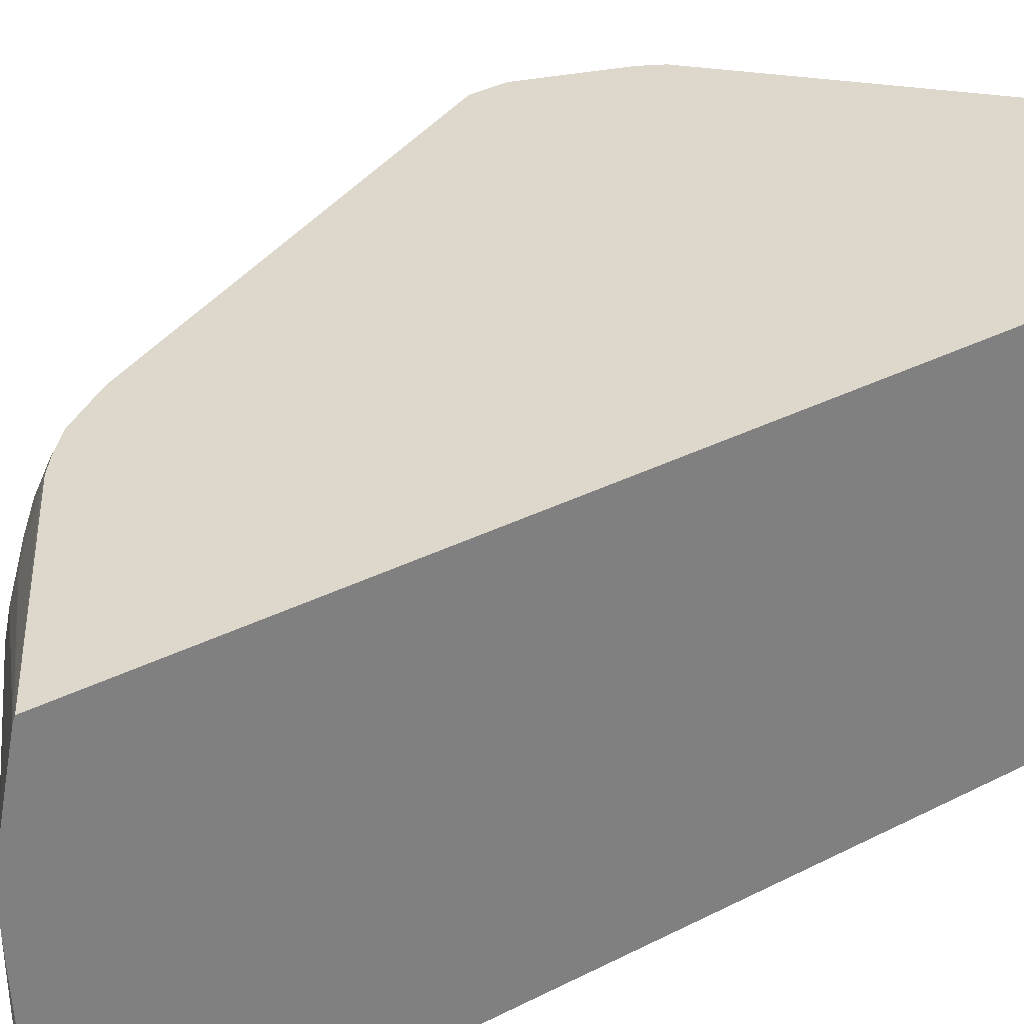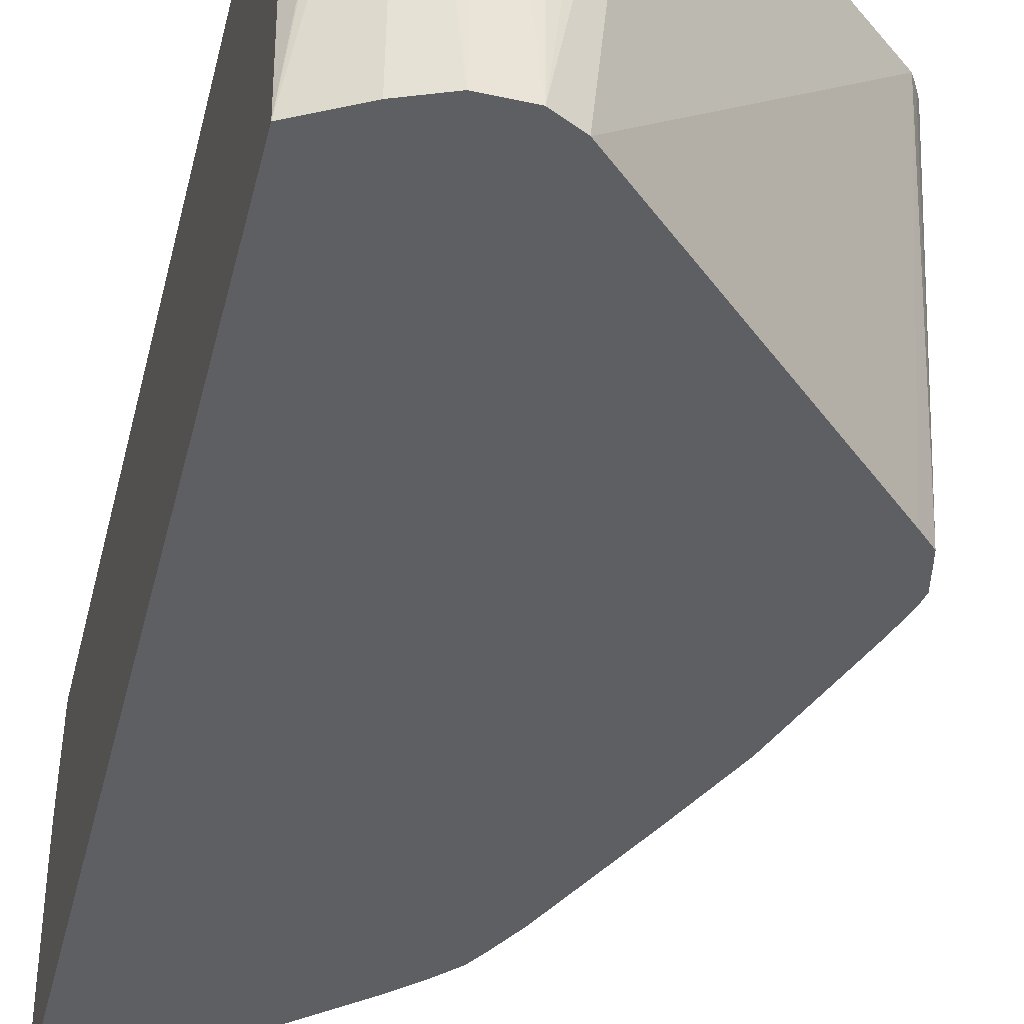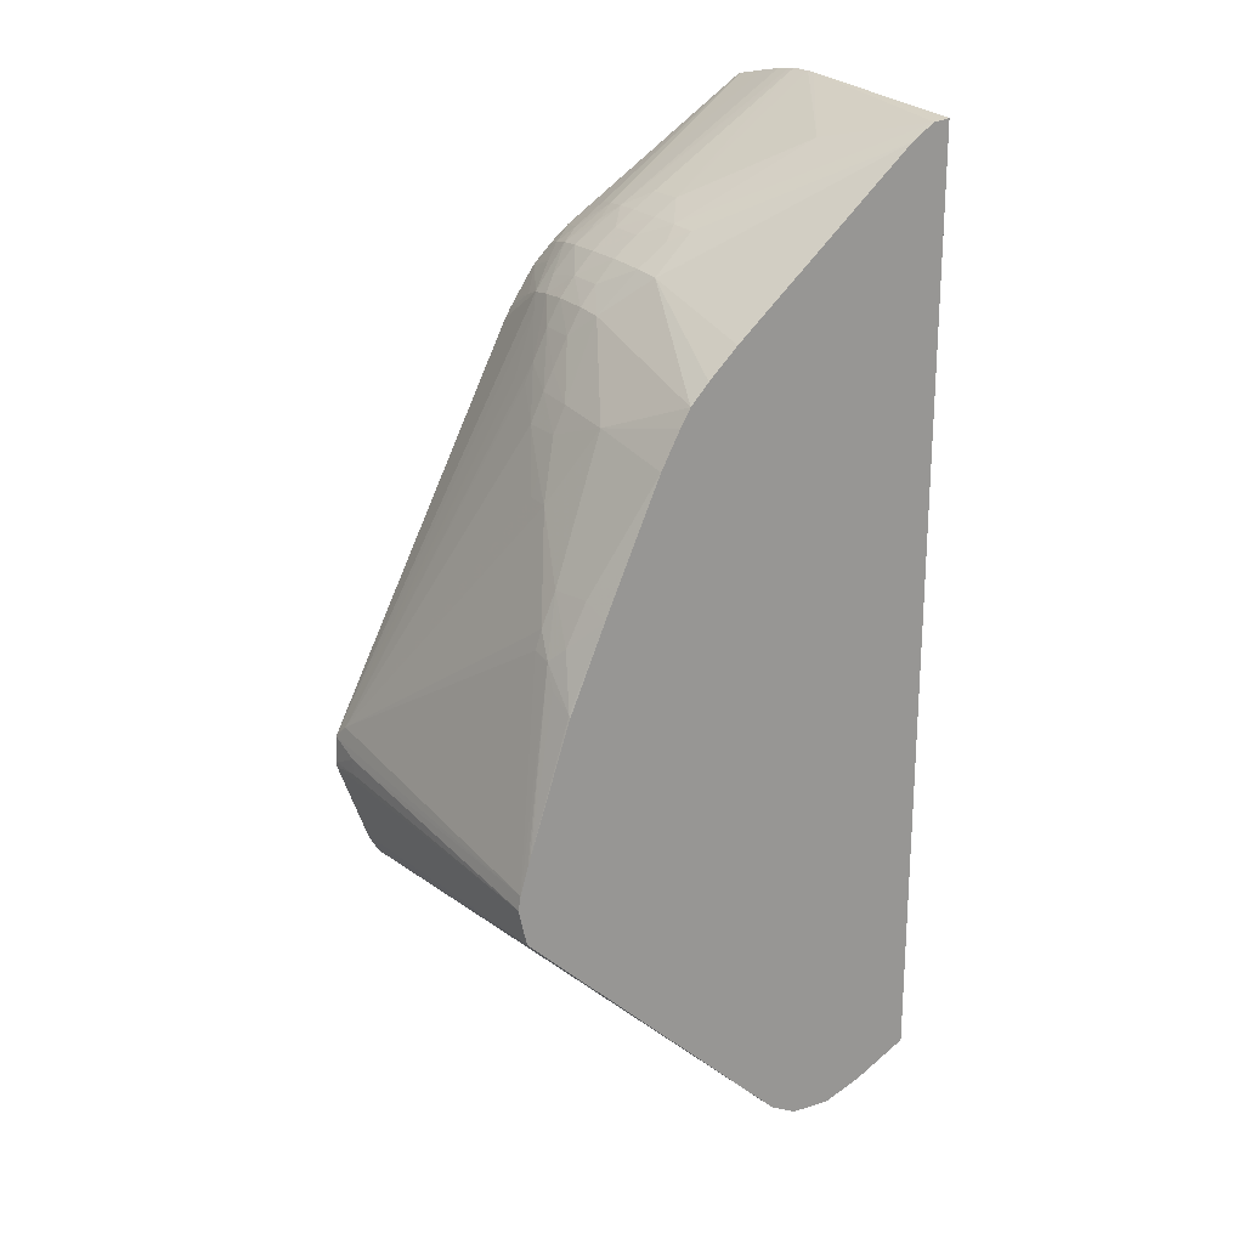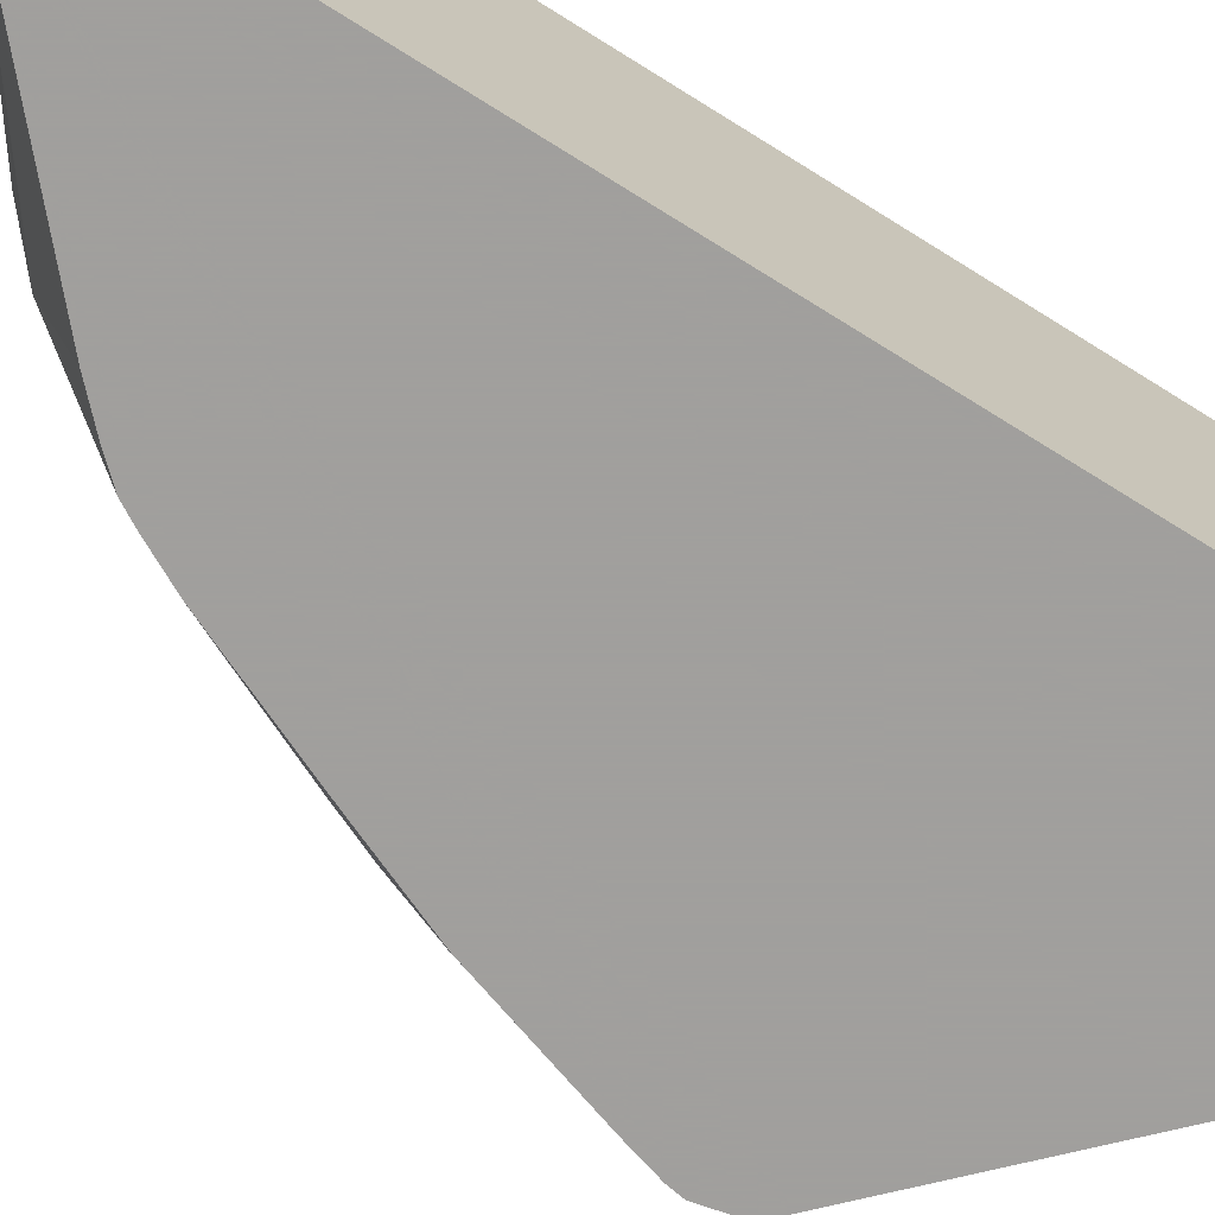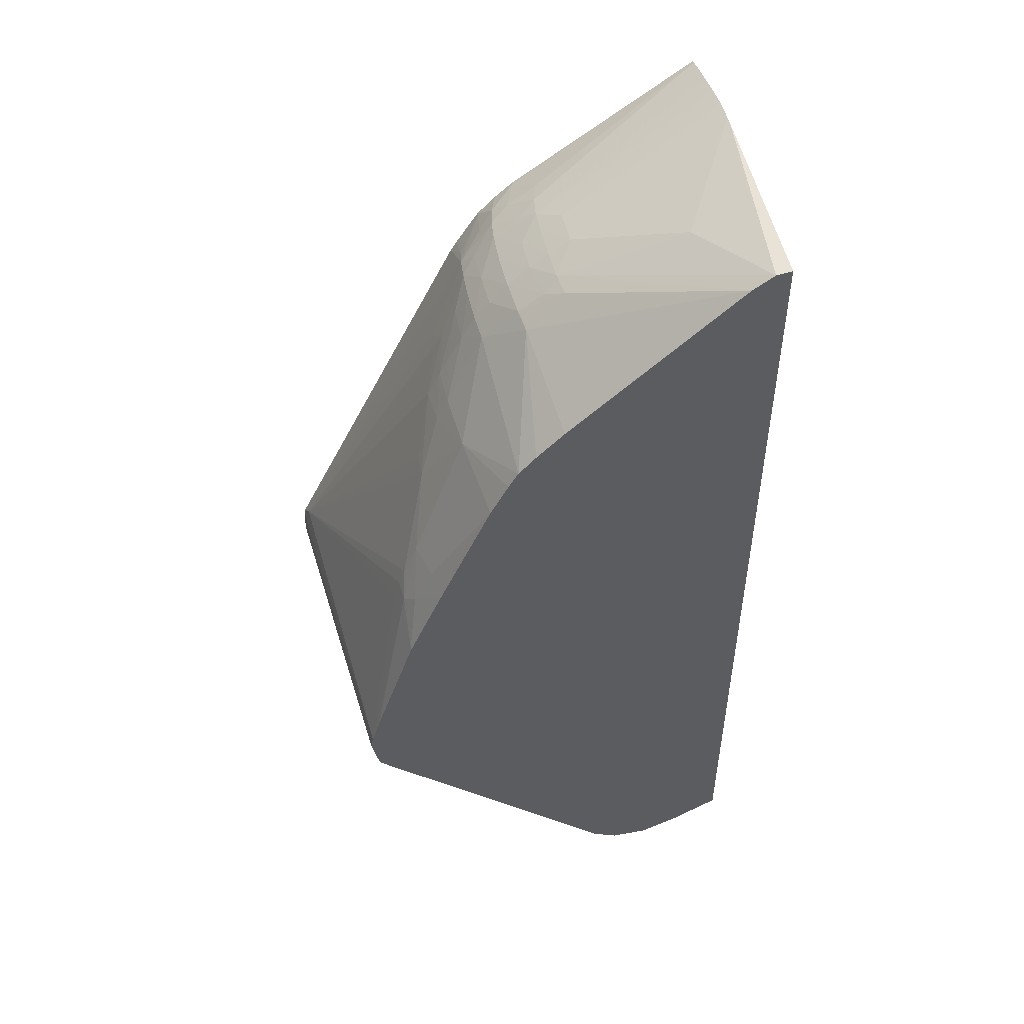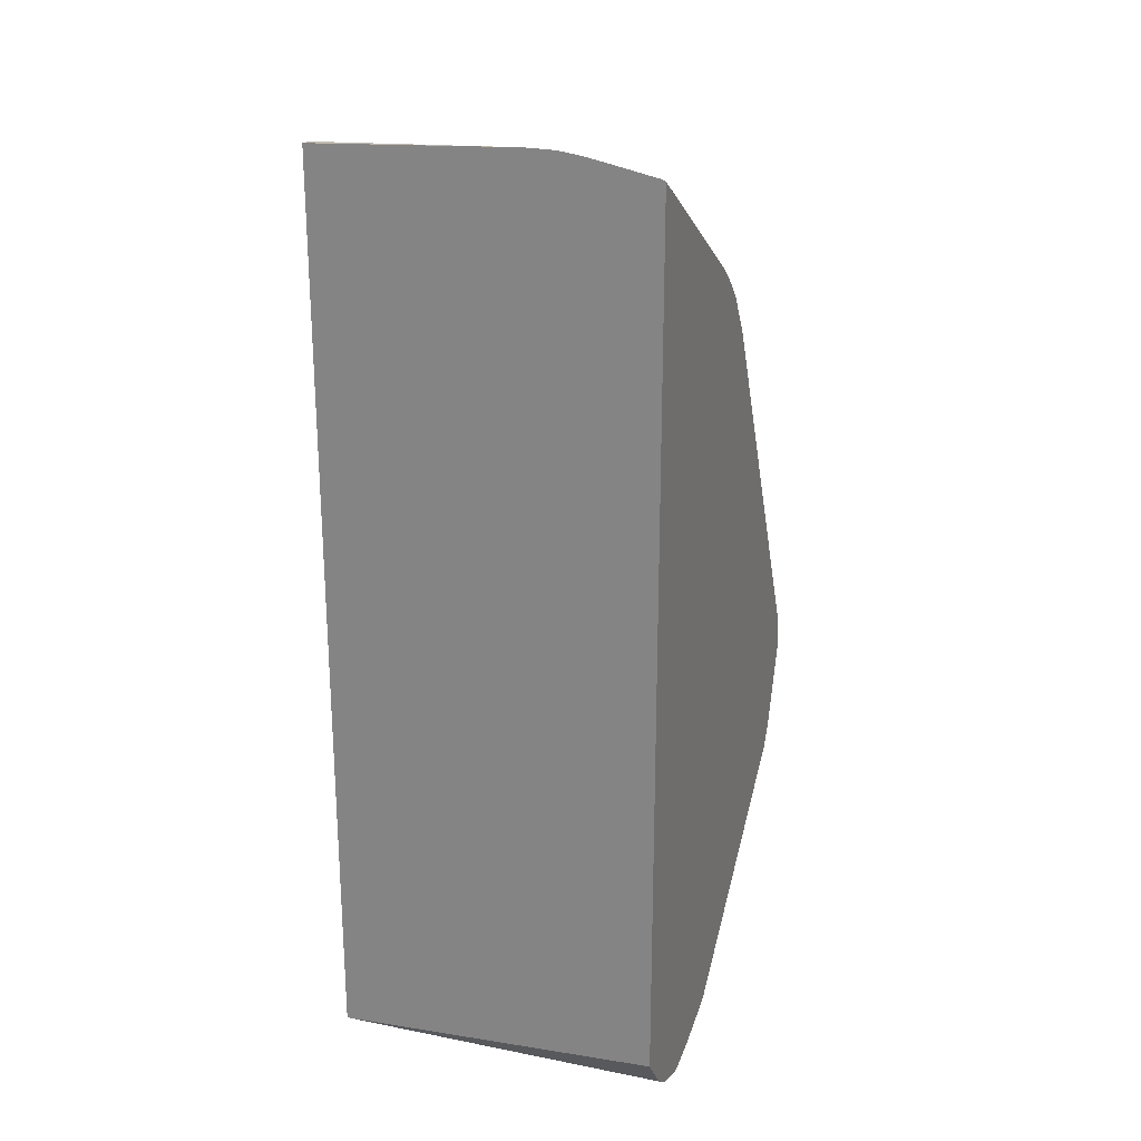
<metadata>
{"format":"obj","ext":"obj","renderer":"f3d","projection":"perspective","resolution":1024,"background":"white","views":[{"elev":31.4,"azim":53.5,"up":"+Y"},{"elev":-41.0,"azim":166.5,"up":"+Y"},{"elev":22.1,"azim":-30.3,"up":"+Z"},{"elev":-71.5,"azim":58.0,"up":"+Y"},{"elev":49.9,"azim":-12.5,"up":"+Z"},{"elev":23.9,"azim":109.9,"up":"+Z"}]}
</metadata>
<code>
v -0.02789 -0.01064 0.01105
v -0.02789 -0.01087 0.01105
v -0.02789 -0.01009 0.01104
v -0.03193 -0.01157 0.008753
v -0.02954 -0.01342 0.01013
v -0.02829 -0.01585 0.01071
v -0.02789 -0.01585 0.01076
v -0.02789 -0.0099 0.01102
v -0.03244 -0.01003 0.008359
v -0.03193 -0.01064 0.008732
v -0.03247 -0.01064 0.00838
v -0.03247 -0.01157 0.008387
v -0.03245 -0.01233 0.008368
v -0.02881 -0.01585 0.01036
v -0.02789 -0.01585 -0.01164
v -0.02789 -0.009455 0.01096
v -0.03234 -0.009412 0.008296
v -0.03279 -0.00972 0.008037
v -0.03345 -0.009718 0.007526
v -0.03293 -0.01064 0.00804
v -0.02789 -0.008792 0.01083
v -0.03294 -0.01157 0.008044
v -0.0328 -0.01258 0.008063
v -0.03239 -0.01295 0.008326
v -0.03338 -0.01309 0.007461
v -0.0329 -0.01341 0.00775
v -0.03305 -0.01585 0.006593
v -0.02912 -0.01585 -0.0123
v -0.02916 -0.007754 -0.01245
v -0.02873 -0.007754 -0.01213
v -0.02866 -0.007754 -0.01207
v -0.02789 -0.007768 -0.01109
v -0.03216 -0.008792 0.008203
v -0.0329 -0.008801 0.007704
v -0.03337 -0.009115 0.007454
v -0.02789 -0.007867 0.01064
v -0.03397 -0.009654 0.006894
v -0.03397 -0.01064 0.007078
v -0.03351 -0.01064 0.007575
v -0.0335 -0.01157 0.007582
v -0.03344 -0.01249 0.007536
v -0.0343 -0.0122 0.006551
v -0.03418 -0.01585 0.005443
v -0.03374 -0.01585 0.005917
v -0.03006 -0.01585 -0.01268
v -0.02931 -0.007754 -0.01251
v -0.0279 -0.007754 -0.0111
v -0.02789 -0.007754 -0.01109
v -0.03257 -0.007867 0.00754
v -0.02789 -0.007754 0.01059
v -0.03324 -0.008498 0.007326
v -0.03364 -0.008801 0.006985
v -0.03423 -0.009303 0.006458
v -0.03429 -0.009919 0.006556
v -0.03396 -0.01157 0.007074
v -0.03434 -0.01064 0.006616
v -0.03434 -0.01157 0.006612
v -0.03468 -0.01157 0.006014
v -0.03526 -0.01249 0.00479
v -0.03517 -0.01387 0.004622
v -0.03442 -0.01585 0.005014
v -0.03102 -0.01585 -0.01265
v -0.03008 -0.007754 -0.01278
v -0.03253 -0.007754 0.00751
v -0.03304 -0.007867 0.007153
v -0.03346 -0.007754 0.006656
v -0.03348 -0.007867 0.006689
v -0.03447 -0.009654 0.006094
v -0.03414 -0.008792 0.006292
v -0.03421 -0.007754 0.005499
v -0.03893 -0.007754 -0.004031
v -0.03504 -0.01064 0.005261
v -0.03467 -0.01064 0.006014
v -0.03505 -0.01157 0.005317
v -0.03528 -0.01157 0.004855
v -0.03556 -0.01249 0.004164
v -0.03611 -0.01307 0.002814
v -0.03656 -0.01434 0.001388
v -0.03487 -0.01585 0.004155
v -0.03196 -0.007754 -0.01232
v -0.03112 -0.007754 -0.01259
v -0.03101 -0.007754 -0.01262
v -0.03023 -0.007754 -0.01277
v -0.03166 -0.01585 -0.0123
v -0.03251 -0.007754 -0.01211
v -0.03289 -0.007754 0.007214
v -0.033 -0.007754 0.007111
v -0.03391 -0.007754 0.005975
v -0.03397 -0.007879 0.00597
v -0.0352 -0.01002 0.004701
v -0.03406 -0.007754 0.005753
v -0.03896 -0.007754 -0.004106
v -0.03886 -0.008087 -0.003751
v -0.03525 -0.01064 0.004799
v -0.03561 -0.01157 0.004164
v -0.03593 -0.01249 0.003306
v -0.03612 -0.01249 0.002844
v -0.0369 -0.01434 0.0005716
v -0.03703 -0.01483 2.103e-05
v -0.03678 -0.01519 0.0003826
v -0.03632 -0.01525 0.0014
v -0.03621 -0.01585 0.00112
v -0.03779 -0.01585 -0.006341
v -0.03798 -0.007754 -0.007417
v -0.03893 -0.008588 -0.004367
v -0.0383 -0.01585 -0.004745
v -0.03898 -0.007754 -0.004776
v -0.03722 -0.01434 -0.0004642
v -0.03706 -0.01434 0.0001097
v -0.03711 -0.01519 -0.0005039
v -0.03706 -0.01581 -0.0008375
v -0.03812 -0.01585 -0.004118
v -0.03805 -0.01585 -0.003908
v -0.03707 -0.01585 -0.0009098
v -0.03816 -0.01585 -0.005972
v -0.03814 -0.007754 -0.007148
v -0.03893 -0.008588 -0.004759
v -0.03836 -0.01585 -0.005088
v -0.03898 -0.007754 -0.004892
v -0.03823 -0.01585 -0.005688
v -0.03826 -0.007754 -0.006913
f 54 68 72
f 59 76 60
f 59 75 76
f 59 74 75
f 58 74 59
f 56 73 58
f 58 73 74
f 56 58 57
f 54 73 56
f 54 72 73
f 53 71 68
f 60 76 77
f 62 83 63
f 60 78 79
f 60 79 61
f 62 80 81
f 62 81 82
f 62 82 83
f 62 84 85
f 62 85 80
f 64 86 65
f 65 86 87
f 65 87 66
f 53 70 71
f 66 88 89
f 66 89 67
f 60 77 78
f 53 69 70
f 42 55 57
f 53 68 54
f 35 52 53
f 67 89 69
f 35 53 37
f 37 53 54
f 37 54 38
f 38 55 40
f 38 40 39
f 38 54 56
f 38 56 57
f 38 57 55
f 40 55 41
f 41 55 42
f 53 67 69
f 42 57 58
f 42 59 60
f 42 60 43
f 43 60 61
f 45 62 63
f 45 63 46
f 49 64 65
f 49 65 51
f 49 50 64
f 51 65 66
f 51 66 67
f 51 67 52
f 52 67 53
f 42 58 59
f 68 71 90
f 99 111 100
f 69 91 70
f 93 97 95
f 95 97 96
f 98 109 99
f 99 110 111
f 99 109 106
f 99 106 112
f 99 112 113
f 99 113 110
f 100 102 101
f 100 111 102
f 102 111 114
f 103 115 104
f 93 109 98
f 104 115 116
f 105 117 118
f 105 118 106
f 106 109 108
f 107 119 117
f 110 113 111
f 111 113 114
f 115 120 119
f 115 119 121
f 115 121 116
f 117 119 118
f 118 119 120
f 35 51 52
f 105 107 117
f 69 89 91
f 93 108 109
f 93 95 94
f 71 92 93
f 71 93 90
f 72 94 95
f 72 95 75
f 72 75 73
f 72 90 93
f 72 93 94
f 73 75 74
f 75 95 76
f 76 95 96
f 76 96 77
f 77 96 97
f 93 106 108
f 77 97 93
f 77 98 78
f 78 98 99
f 78 99 100
f 78 100 101
f 78 101 79
f 79 101 102
f 84 103 104
f 84 104 85
f 88 91 89
f 92 105 106
f 92 106 93
f 92 107 105
f 77 93 98
f 34 51 35
f 68 90 72
f 33 50 49
f 6 113 112
f 6 112 106
f 6 106 118
f 6 118 120
f 6 120 115
f 6 115 103
f 6 103 84
f 6 84 62
f 6 62 45
f 6 45 28
f 6 28 15
f 6 15 7
f 6 114 113
f 6 13 14
f 9 17 18
f 9 18 19
f 9 19 20
f 9 20 11
f 9 11 10
f 9 16 21
f 9 21 17
f 11 20 12
f 12 20 22
f 12 22 13
f 13 22 23
f 13 23 24
f 8 16 9
f 6 102 114
f 6 79 102
f 6 43 61
f 34 49 51
f 1 2 7
f 1 7 15
f 1 15 32
f 1 32 48
f 1 48 50
f 1 50 36
f 1 36 21
f 1 21 16
f 1 16 8
f 1 8 3
f 1 3 4
f 1 4 5
f 1 5 2
f 2 6 7
f 2 5 6
f 3 8 9
f 3 9 10
f 3 10 4
f 4 10 11
f 4 11 12
f 4 12 13
f 4 13 5
f 5 13 6
f 6 14 27
f 6 27 44
f 6 44 43
f 13 24 14
f 14 24 25
f 6 61 79
f 14 25 26
f 29 83 82
f 29 82 81
f 29 81 80
f 29 80 85
f 29 85 104
f 29 104 116
f 29 116 121
f 29 121 119
f 29 119 107
f 29 107 92
f 29 92 71
f 29 71 70
f 29 63 83
f 29 91 88
f 29 66 87
f 29 87 86
f 29 86 64
f 29 64 50
f 29 50 48
f 29 48 47
f 29 47 31
f 29 31 30
f 31 47 32
f 32 47 48
f 33 49 34
f 33 36 50
f 29 88 66
f 29 46 63
f 29 70 91
f 17 35 18
f 28 46 29
f 15 28 29
f 15 29 30
f 15 30 31
f 15 31 32
f 17 33 34
f 17 34 35
f 17 21 36
f 17 36 33
f 18 35 19
f 19 35 37
f 19 38 39
f 19 37 38
f 25 27 26
f 28 45 46
f 25 44 27
f 25 43 44
f 25 42 43
f 25 41 42
f 19 39 20
f 24 41 25
f 14 26 27
f 23 41 24
f 23 40 41
f 22 40 23
f 22 39 40
f 20 39 22

</code>
